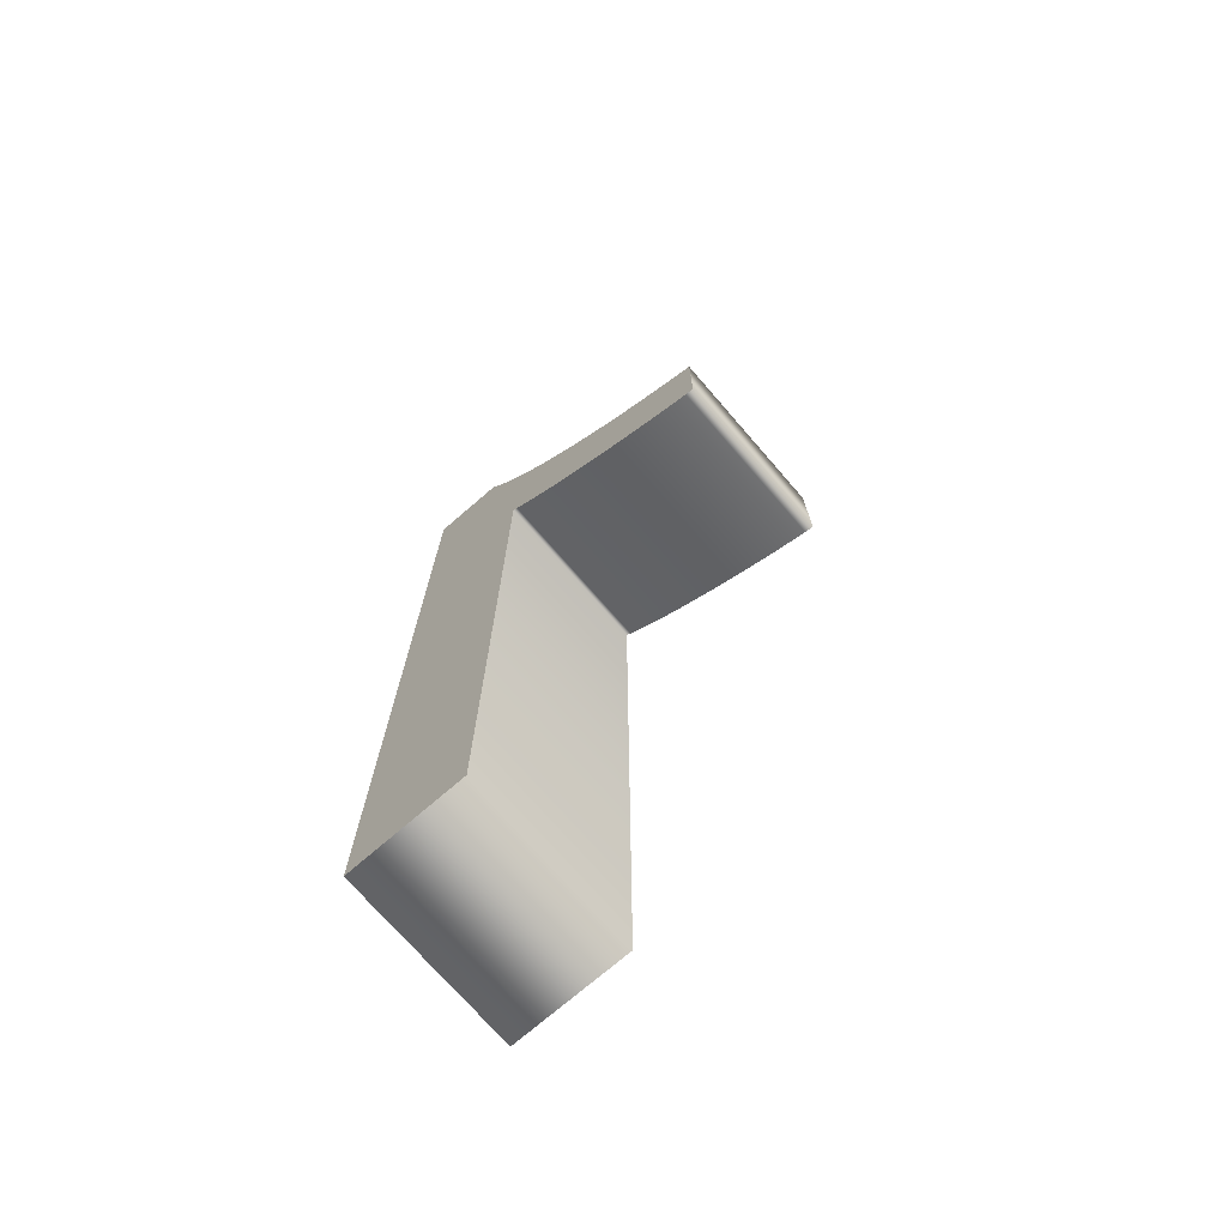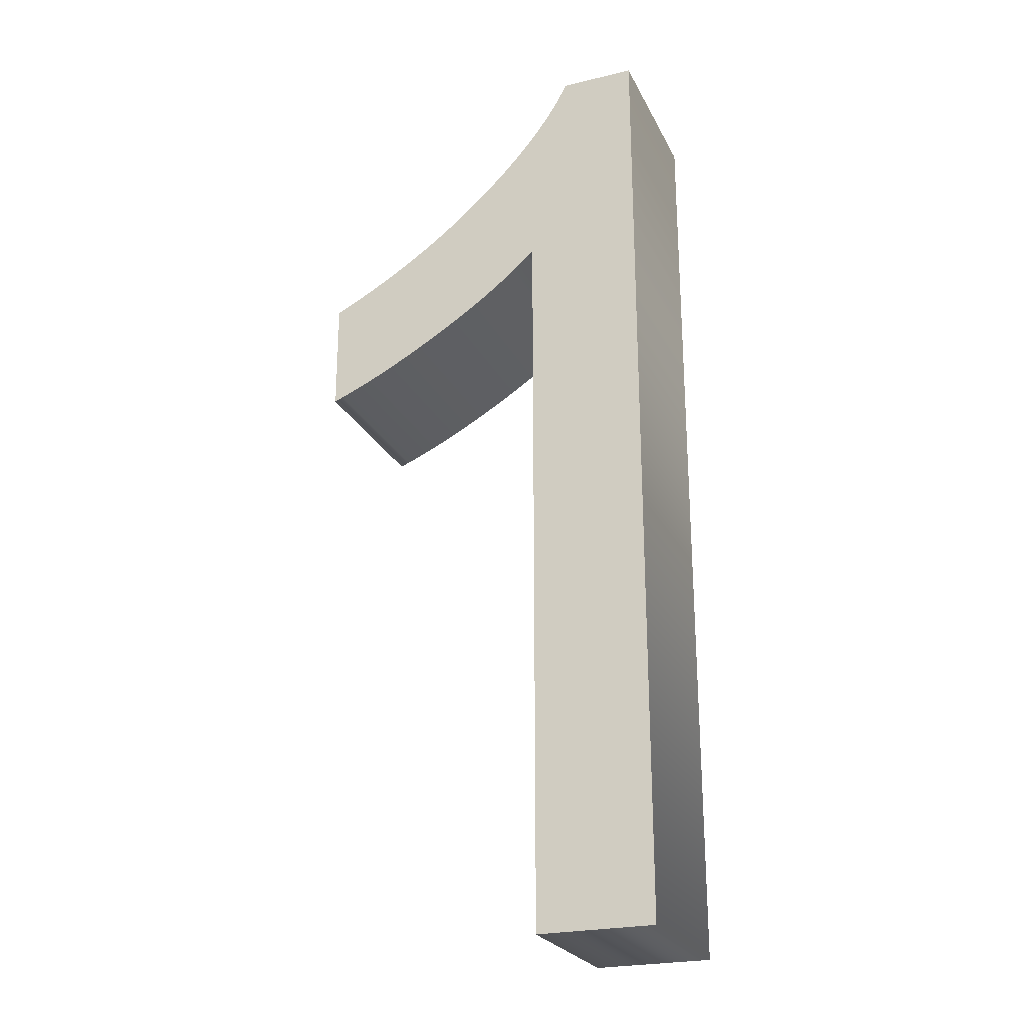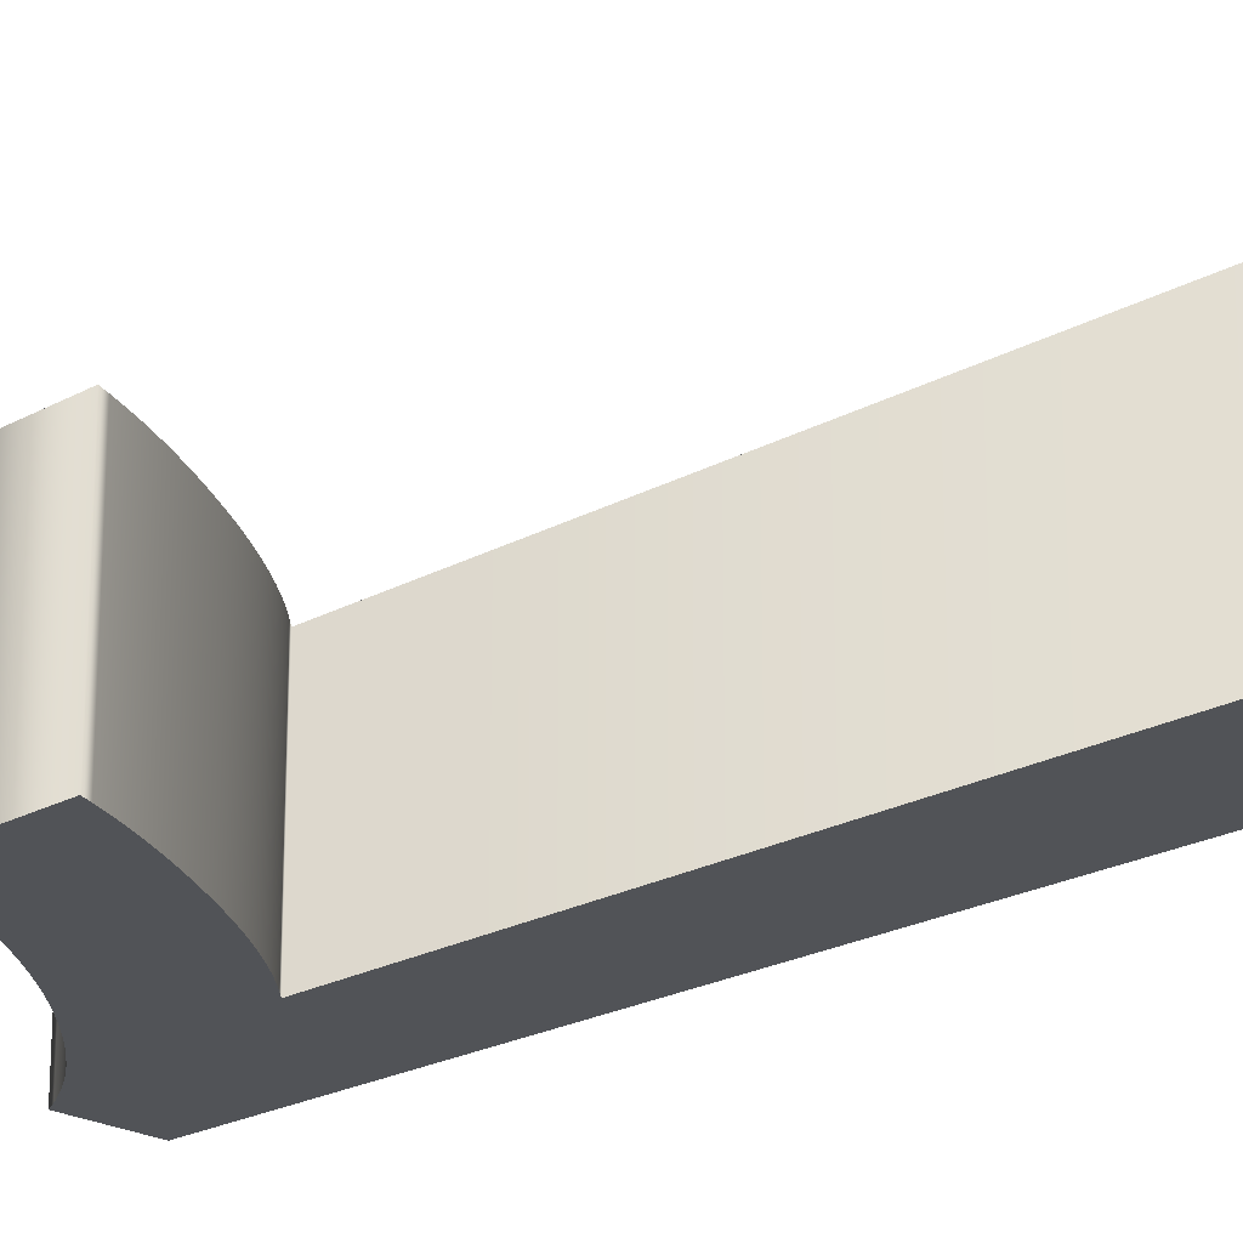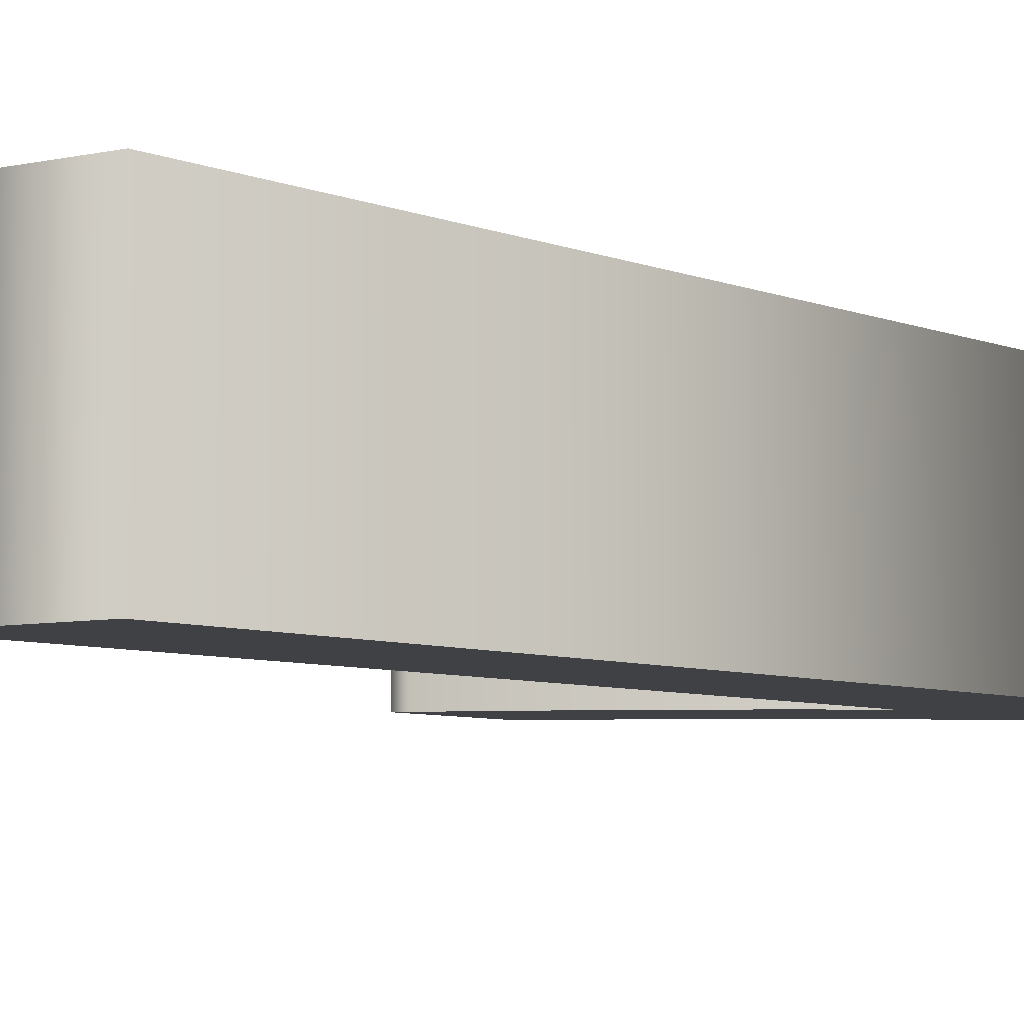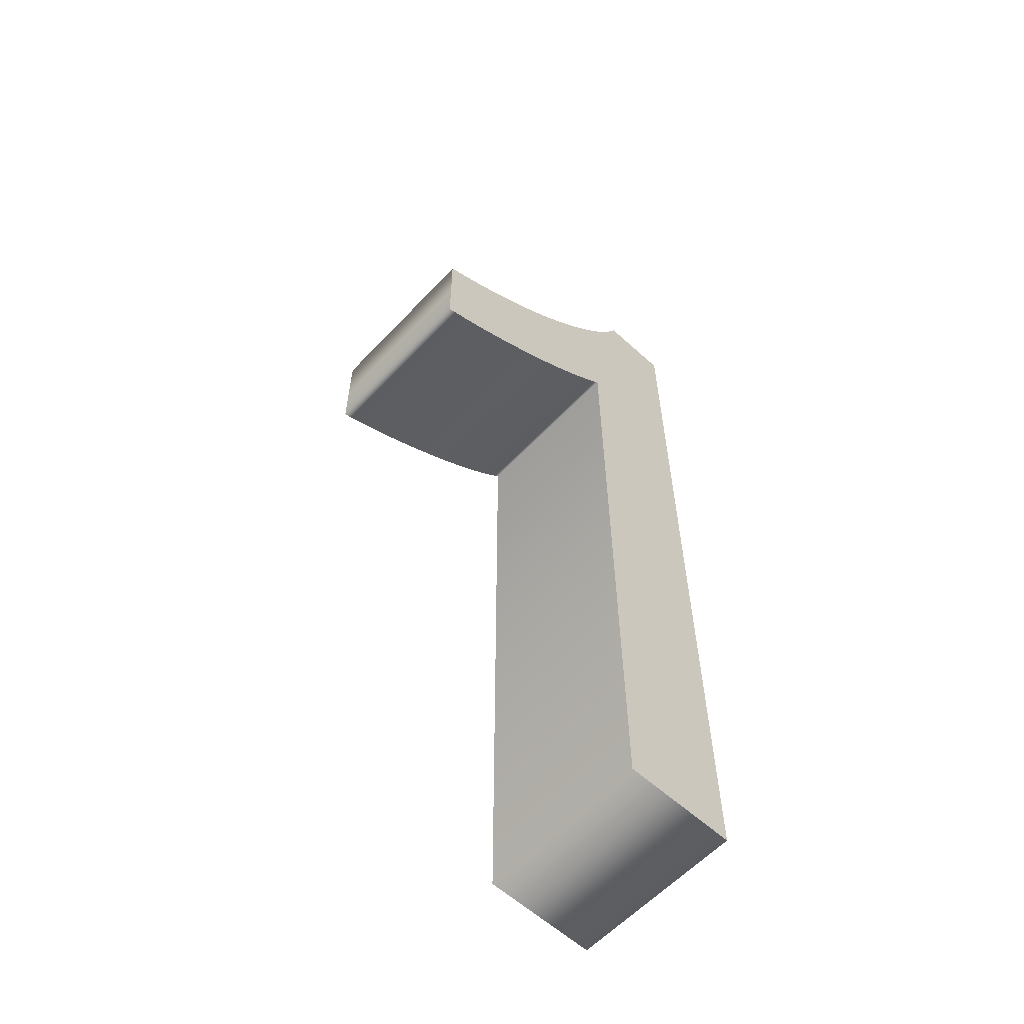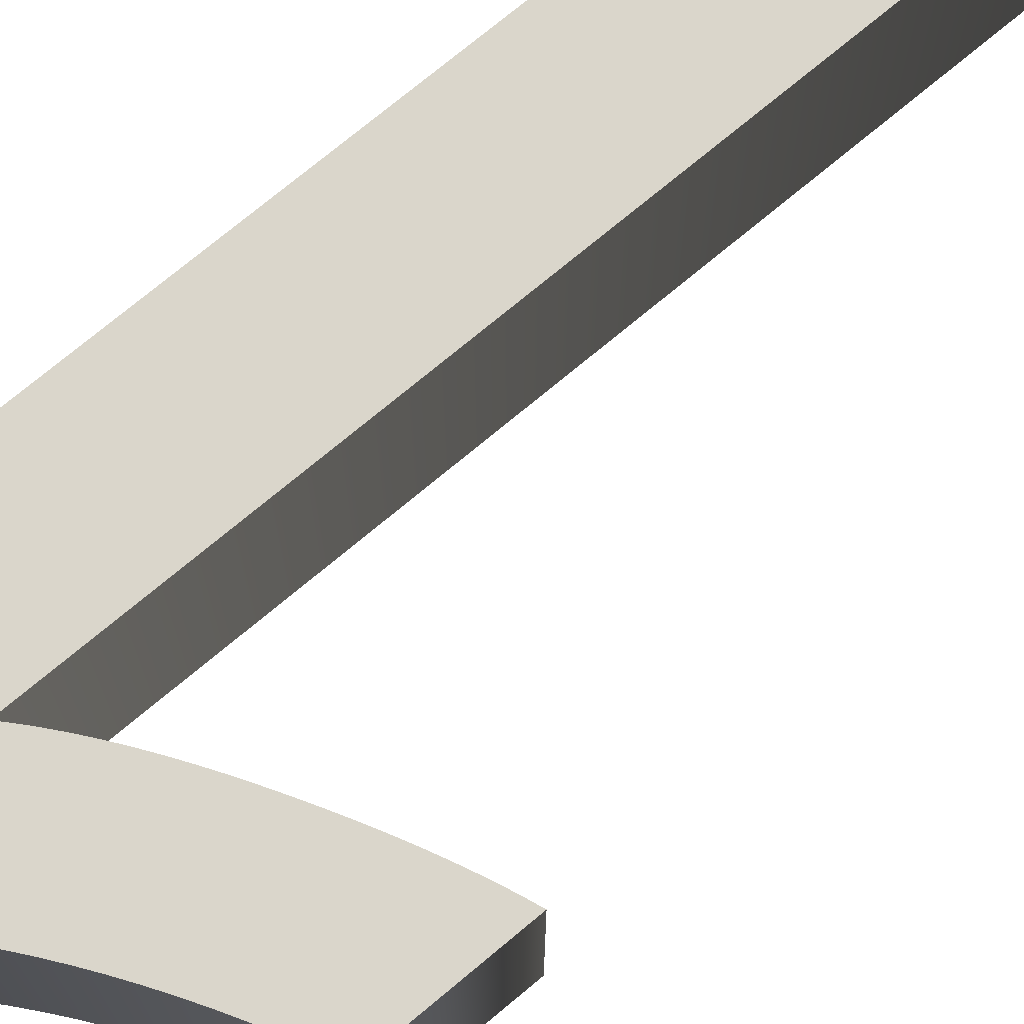
<metadata>
{"format":"obj","ext":"obj","renderer":"f3d","projection":"perspective","resolution":1024,"background":"white","views":[{"elev":-73.0,"azim":-139.1,"up":"+Y"},{"elev":-24.5,"azim":21.4,"up":"+Y"},{"elev":-21.8,"azim":-45.8,"up":"+Z"},{"elev":-5.7,"azim":36.6,"up":"+Z"},{"elev":-59.7,"azim":-42.9,"up":"+Y"},{"elev":73.7,"azim":-129.9,"up":"+Z"}]}
</metadata>
<code>
o Text
v -2.018 5.724 0.8595
v -2.018 0.3222 0.8595
v -2.679 0.3222 0.8595
v -2.679 4.531 0.8595
v -2.72 4.493 0.8595
v -2.763 4.455 0.8595
v -2.808 4.418 0.8595
v -2.855 4.38 0.8595
v -2.904 4.342 0.8595
v -2.955 4.304 0.8595
v -3.008 4.266 0.8595
v -3.063 4.228 0.8595
v -3.12 4.19 0.8595
v -3.18 4.152 0.8595
v -3.241 4.114 0.8595
v -3.305 4.076 0.8595
v -3.369 4.039 0.8595
v -3.432 4.004 0.8595
v -3.493 3.97 0.8595
v -3.554 3.937 0.8595
v -3.614 3.906 0.8595
v -3.672 3.877 0.8595
v -3.729 3.85 0.8595
v -3.786 3.823 0.8595
v -3.841 3.799 0.8595
v -3.895 3.776 0.8595
v -3.948 3.755 0.8595
v -4 3.735 0.8595
v -4 4.374 0.8595
v -3.909 4.418 0.8595
v -3.819 4.463 0.8595
v -3.732 4.511 0.8595
v -3.646 4.559 0.8595
v -3.563 4.61 0.8595
v -3.481 4.662 0.8595
v -3.401 4.715 0.8595
v -3.323 4.77 0.8595
v -3.247 4.826 0.8595
v -3.173 4.884 0.8595
v -3.101 4.944 0.8595
v -3.031 5.005 0.8595
v -2.964 5.066 0.8595
v -2.9 5.128 0.8595
v -2.839 5.189 0.8595
v -2.782 5.249 0.8595
v -2.728 5.31 0.8595
v -2.677 5.37 0.8595
v -2.63 5.43 0.8595
v -2.586 5.489 0.8595
v -2.545 5.548 0.8595
v -2.508 5.607 0.8595
v -2.475 5.666 0.8595
v -2.444 5.724 0.8595
v -2.018 5.724 -0.1405
v -2.018 0.3222 -0.1405
v -2.679 0.3222 -0.1405
v -2.679 4.531 -0.1405
v -2.72 4.493 -0.1405
v -2.763 4.455 -0.1405
v -2.808 4.418 -0.1405
v -2.855 4.38 -0.1405
v -2.904 4.342 -0.1405
v -2.955 4.304 -0.1405
v -3.008 4.266 -0.1405
v -3.063 4.228 -0.1405
v -3.12 4.19 -0.1405
v -3.18 4.152 -0.1405
v -3.241 4.114 -0.1405
v -3.305 4.076 -0.1405
v -3.369 4.039 -0.1405
v -3.432 4.004 -0.1405
v -3.493 3.97 -0.1405
v -3.554 3.937 -0.1405
v -3.614 3.906 -0.1405
v -3.672 3.877 -0.1405
v -3.729 3.85 -0.1405
v -3.786 3.823 -0.1405
v -3.841 3.799 -0.1405
v -3.895 3.776 -0.1405
v -3.948 3.755 -0.1405
v -4 3.735 -0.1405
v -4 4.374 -0.1405
v -3.909 4.418 -0.1405
v -3.819 4.463 -0.1405
v -3.732 4.511 -0.1405
v -3.646 4.559 -0.1405
v -3.563 4.61 -0.1405
v -3.481 4.662 -0.1405
v -3.401 4.715 -0.1405
v -3.323 4.77 -0.1405
v -3.247 4.826 -0.1405
v -3.173 4.884 -0.1405
v -3.101 4.944 -0.1405
v -3.031 5.005 -0.1405
v -2.964 5.066 -0.1405
v -2.9 5.128 -0.1405
v -2.839 5.189 -0.1405
v -2.782 5.249 -0.1405
v -2.728 5.31 -0.1405
v -2.677 5.37 -0.1405
v -2.63 5.43 -0.1405
v -2.586 5.489 -0.1405
v -2.545 5.548 -0.1405
v -2.508 5.607 -0.1405
v -2.475 5.666 -0.1405
v -2.444 5.724 -0.1405
v -2.018 5.724 -0.1405
v -2.018 5.724 0.8595
v -2.018 0.3222 -0.1405
v -2.018 0.3222 0.8595
v -2.679 0.3222 -0.1405
v -2.679 0.3222 0.8595
v -2.679 4.531 -0.1405
v -2.679 4.531 0.8595
v -2.72 4.493 -0.1405
v -2.72 4.493 0.8595
v -2.763 4.455 -0.1405
v -2.763 4.455 0.8595
v -2.808 4.418 -0.1405
v -2.808 4.418 0.8595
v -2.855 4.38 -0.1405
v -2.855 4.38 0.8595
v -2.904 4.342 -0.1405
v -2.904 4.342 0.8595
v -2.955 4.304 -0.1405
v -2.955 4.304 0.8595
v -3.008 4.266 -0.1405
v -3.008 4.266 0.8595
v -3.063 4.228 -0.1405
v -3.063 4.228 0.8595
v -3.12 4.19 -0.1405
v -3.12 4.19 0.8595
v -3.18 4.152 -0.1405
v -3.18 4.152 0.8595
v -3.241 4.114 -0.1405
v -3.241 4.114 0.8595
v -3.305 4.076 -0.1405
v -3.305 4.076 0.8595
v -3.369 4.039 -0.1405
v -3.369 4.039 0.8595
v -3.432 4.004 -0.1405
v -3.432 4.004 0.8595
v -3.493 3.97 -0.1405
v -3.493 3.97 0.8595
v -3.554 3.937 -0.1405
v -3.554 3.937 0.8595
v -3.614 3.906 -0.1405
v -3.614 3.906 0.8595
v -3.672 3.877 -0.1405
v -3.672 3.877 0.8595
v -3.729 3.85 -0.1405
v -3.729 3.85 0.8595
v -3.786 3.823 -0.1405
v -3.786 3.823 0.8595
v -3.841 3.799 -0.1405
v -3.841 3.799 0.8595
v -3.895 3.776 -0.1405
v -3.895 3.776 0.8595
v -3.948 3.755 -0.1405
v -3.948 3.755 0.8595
v -4 3.735 -0.1405
v -4 3.735 0.8595
v -4 4.374 -0.1405
v -4 4.374 0.8595
v -3.909 4.418 -0.1405
v -3.909 4.418 0.8595
v -3.819 4.463 -0.1405
v -3.819 4.463 0.8595
v -3.732 4.511 -0.1405
v -3.732 4.511 0.8595
v -3.646 4.559 -0.1405
v -3.646 4.559 0.8595
v -3.563 4.61 -0.1405
v -3.563 4.61 0.8595
v -3.481 4.662 -0.1405
v -3.481 4.662 0.8595
v -3.401 4.715 -0.1405
v -3.401 4.715 0.8595
v -3.323 4.77 -0.1405
v -3.323 4.77 0.8595
v -3.247 4.826 -0.1405
v -3.247 4.826 0.8595
v -3.173 4.884 -0.1405
v -3.173 4.884 0.8595
v -3.101 4.944 -0.1405
v -3.101 4.944 0.8595
v -3.031 5.005 -0.1405
v -3.031 5.005 0.8595
v -2.964 5.066 -0.1405
v -2.964 5.066 0.8595
v -2.9 5.128 -0.1405
v -2.9 5.128 0.8595
v -2.839 5.189 -0.1405
v -2.839 5.189 0.8595
v -2.782 5.249 -0.1405
v -2.782 5.249 0.8595
v -2.728 5.31 -0.1405
v -2.728 5.31 0.8595
v -2.677 5.37 -0.1405
v -2.677 5.37 0.8595
v -2.63 5.43 -0.1405
v -2.63 5.43 0.8595
v -2.586 5.489 -0.1405
v -2.586 5.489 0.8595
v -2.545 5.548 -0.1405
v -2.545 5.548 0.8595
v -2.508 5.607 -0.1405
v -2.508 5.607 0.8595
v -2.475 5.666 -0.1405
v -2.475 5.666 0.8595
v -2.444 5.724 -0.1405
v -2.444 5.724 0.8595
f 52 1 53
f 52 2 1
f 51 2 52
f 50 2 51
f 49 2 50
f 48 2 49
f 47 2 48
f 46 2 47
f 45 2 46
f 44 4 45
f 4 2 45
f 43 4 44
f 42 4 43
f 41 4 42
f 40 4 41
f 39 4 40
f 38 4 39
f 37 4 38
f 36 4 37
f 35 4 36
f 34 4 35
f 33 4 34
f 32 4 33
f 32 5 4
f 3 2 4
f 31 5 32
f 31 6 5
f 30 6 31
f 30 7 6
f 29 7 30
f 29 8 7
f 29 9 8
f 28 9 29
f 28 10 9
f 28 11 10
f 28 12 11
f 28 13 12
f 28 14 13
f 28 15 14
f 28 16 15
f 28 17 16
f 28 18 17
f 28 19 18
f 28 20 19
f 28 21 20
f 28 22 21
f 28 23 22
f 28 24 23
f 28 25 24
f 28 26 25
f 28 27 26
f 54 105 106
f 55 105 54
f 55 104 105
f 55 103 104
f 55 102 103
f 55 101 102
f 55 100 101
f 55 99 100
f 55 98 99
f 57 97 98
f 55 57 98
f 57 96 97
f 57 95 96
f 57 94 95
f 57 93 94
f 57 92 93
f 57 91 92
f 57 90 91
f 57 89 90
f 57 88 89
f 57 87 88
f 57 86 87
f 57 85 86
f 58 85 57
f 55 56 57
f 58 84 85
f 59 84 58
f 59 83 84
f 60 83 59
f 60 82 83
f 61 82 60
f 62 82 61
f 62 81 82
f 63 81 62
f 64 81 63
f 65 81 64
f 66 81 65
f 67 81 66
f 68 81 67
f 69 81 68
f 70 81 69
f 71 81 70
f 72 81 71
f 73 81 72
f 74 81 73
f 75 81 74
f 76 81 75
f 77 81 76
f 78 81 77
f 79 81 78
f 80 81 79
f 110 109 107
f 112 111 109
f 114 113 111
f 116 115 113
f 118 117 115
f 120 119 117
f 122 121 119
f 124 123 121
f 126 125 123
f 128 127 125
f 130 129 127
f 132 131 129
f 134 133 131
f 136 135 133
f 138 137 135
f 140 139 137
f 142 141 139
f 144 143 141
f 146 145 143
f 148 147 145
f 150 149 147
f 152 151 149
f 154 153 151
f 156 155 153
f 158 157 155
f 160 159 157
f 162 161 159
f 164 163 161
f 166 165 163
f 168 167 165
f 170 169 167
f 172 171 169
f 174 173 171
f 176 175 173
f 178 177 175
f 180 179 177
f 182 181 179
f 184 183 181
f 186 185 183
f 188 187 185
f 190 189 187
f 192 191 189
f 194 193 191
f 196 195 193
f 198 197 195
f 200 199 197
f 202 201 199
f 204 203 201
f 206 205 203
f 208 207 205
f 210 209 207
f 212 211 209
f 108 107 211
f 108 110 107
f 110 112 109
f 112 114 111
f 114 116 113
f 116 118 115
f 118 120 117
f 120 122 119
f 122 124 121
f 124 126 123
f 126 128 125
f 128 130 127
f 130 132 129
f 132 134 131
f 134 136 133
f 136 138 135
f 138 140 137
f 140 142 139
f 142 144 141
f 144 146 143
f 146 148 145
f 148 150 147
f 150 152 149
f 152 154 151
f 154 156 153
f 156 158 155
f 158 160 157
f 160 162 159
f 162 164 161
f 164 166 163
f 166 168 165
f 168 170 167
f 170 172 169
f 172 174 171
f 174 176 173
f 176 178 175
f 178 180 177
f 180 182 179
f 182 184 181
f 184 186 183
f 186 188 185
f 188 190 187
f 190 192 189
f 192 194 191
f 194 196 193
f 196 198 195
f 198 200 197
f 200 202 199
f 202 204 201
f 204 206 203
f 206 208 205
f 208 210 207
f 210 212 209
f 212 108 211

</code>
